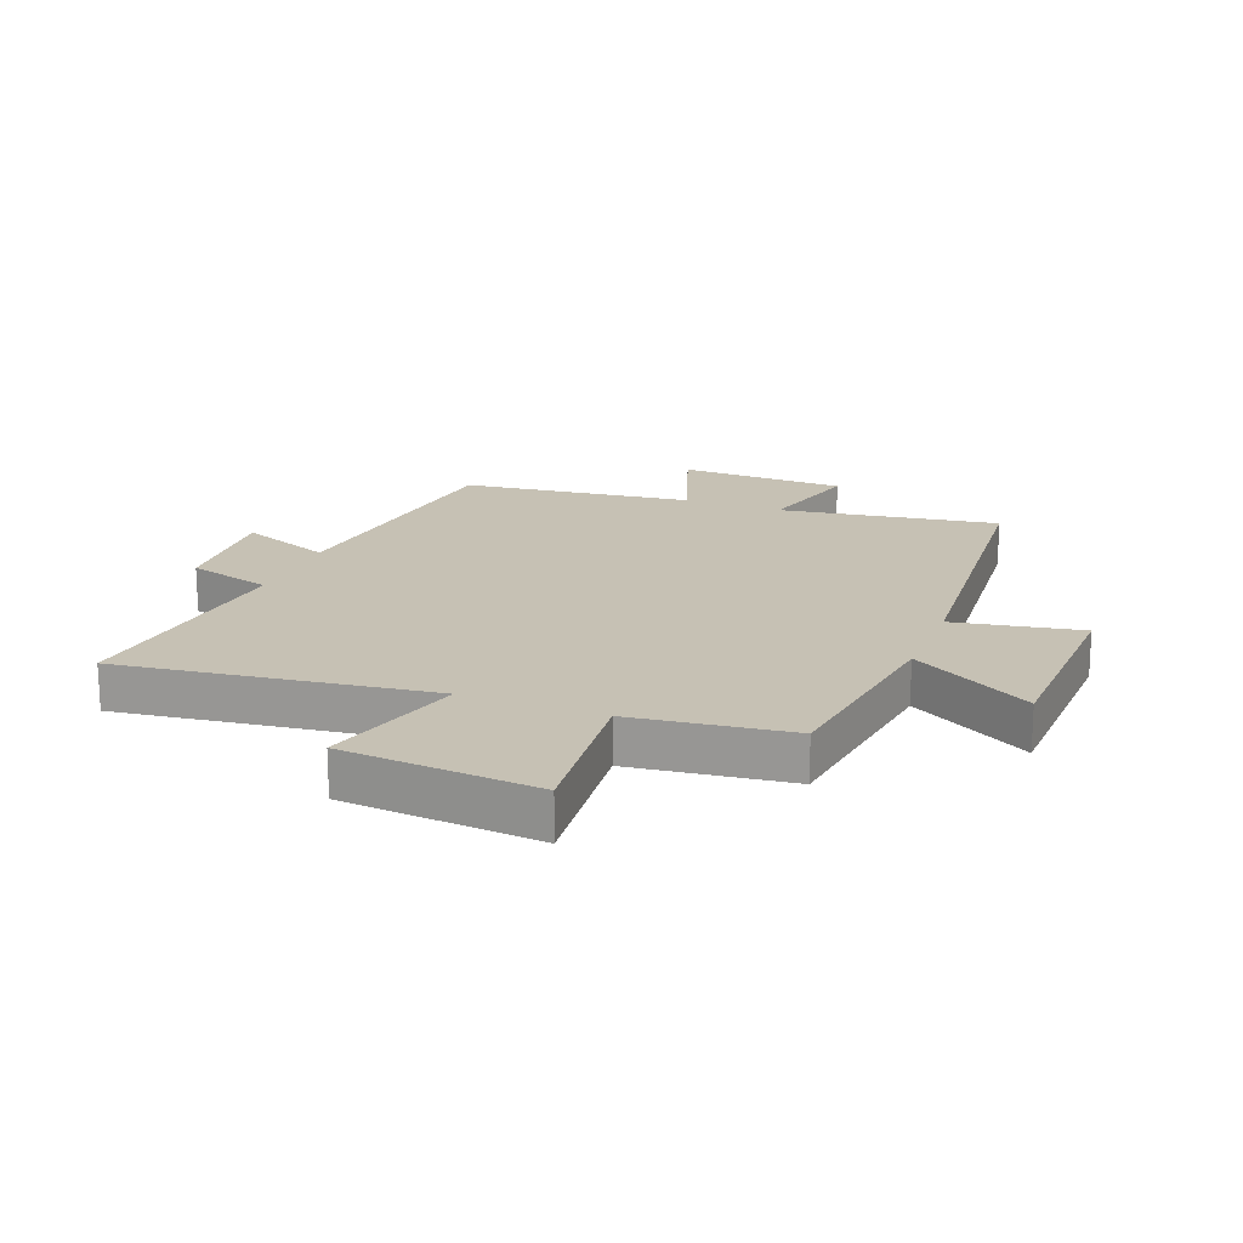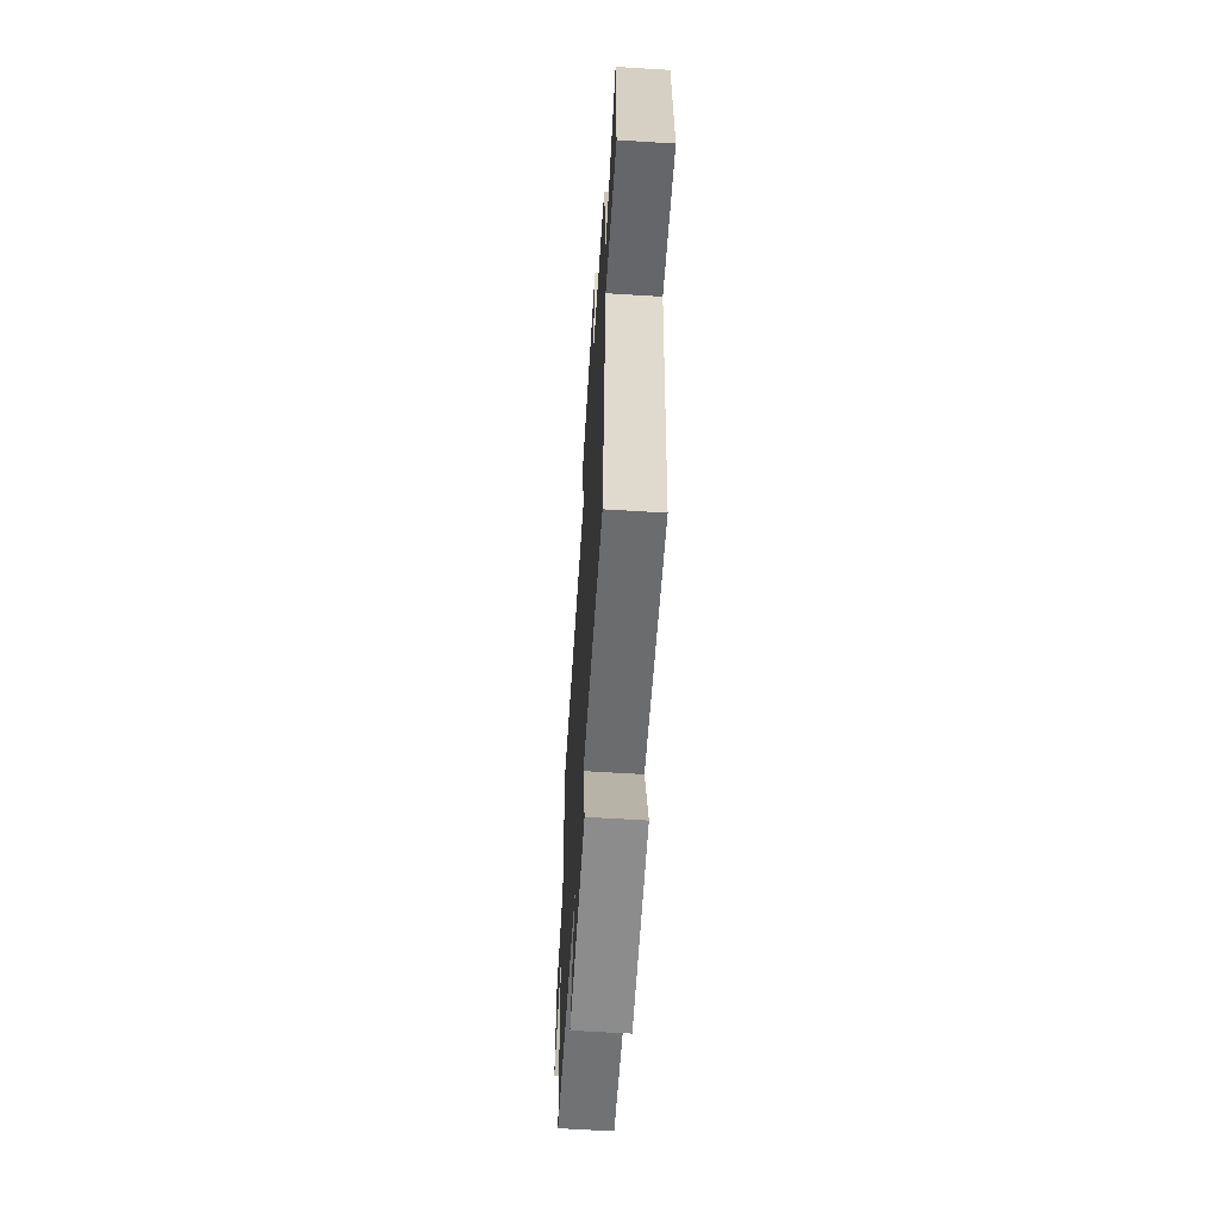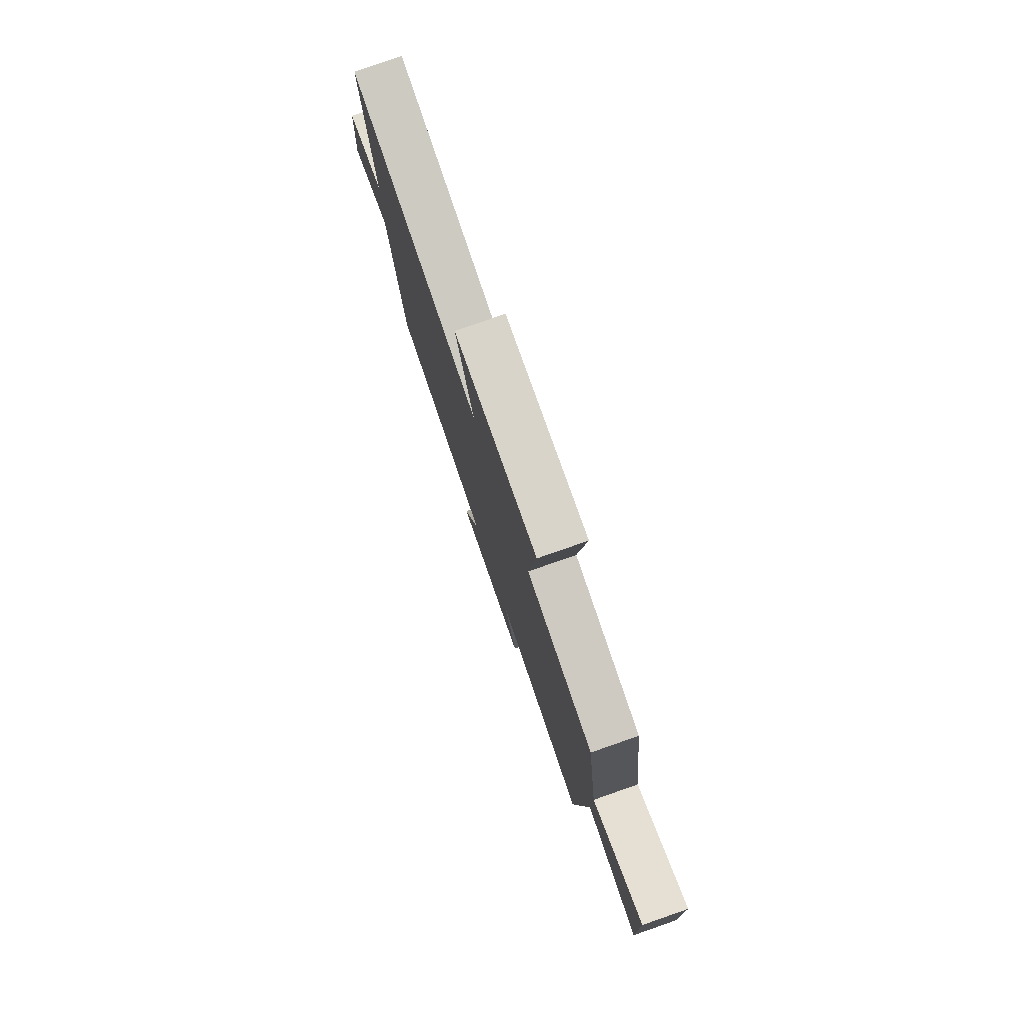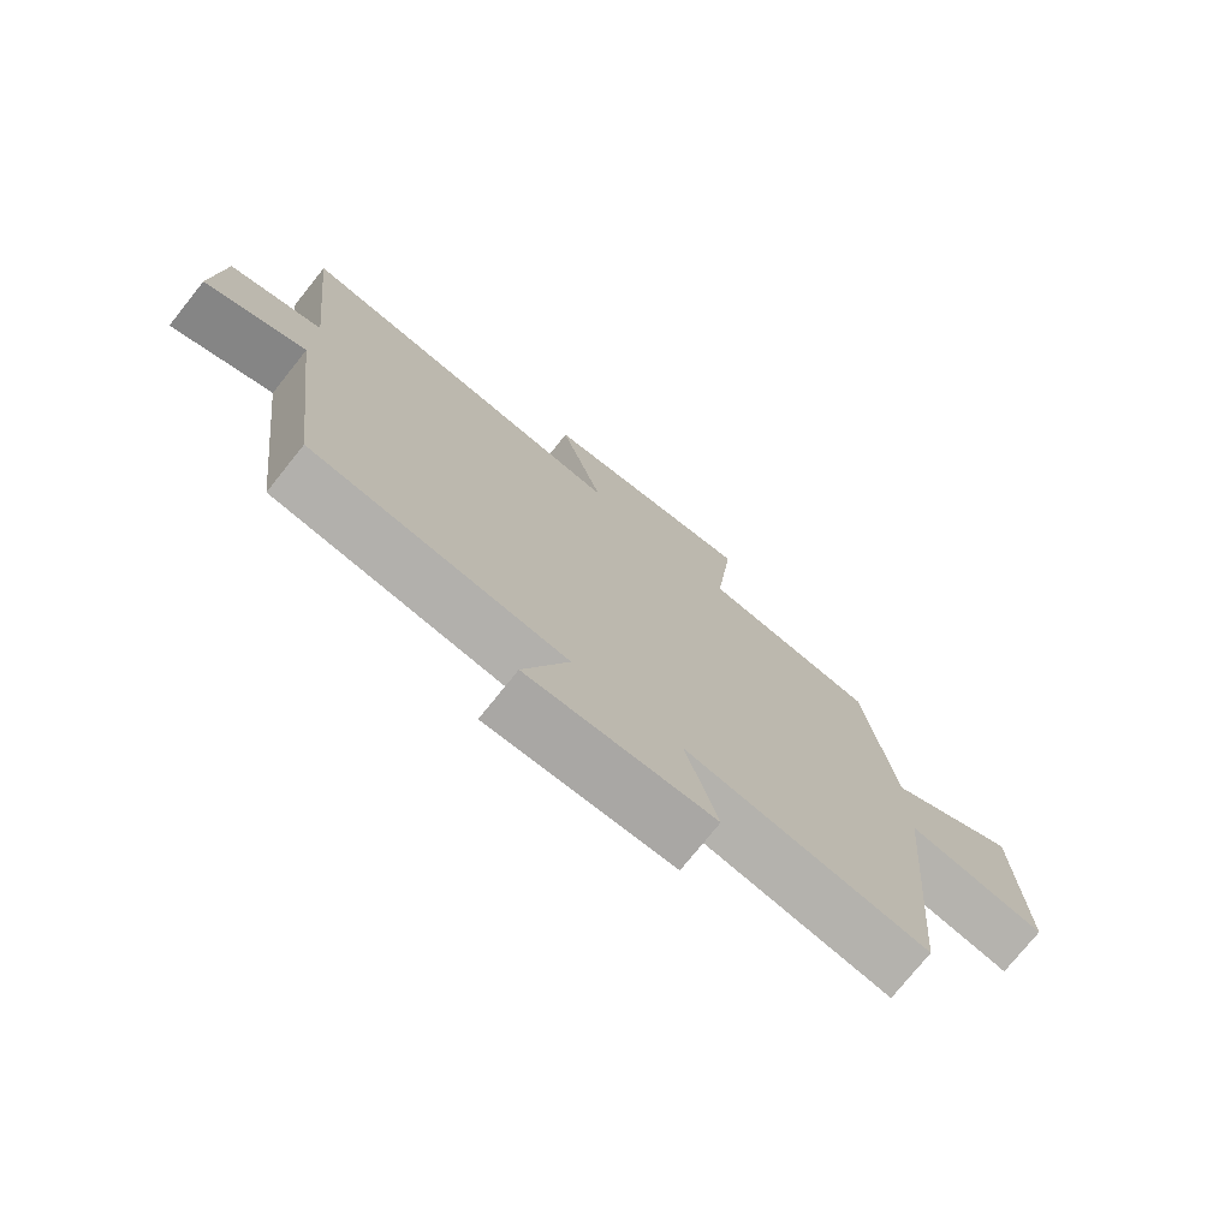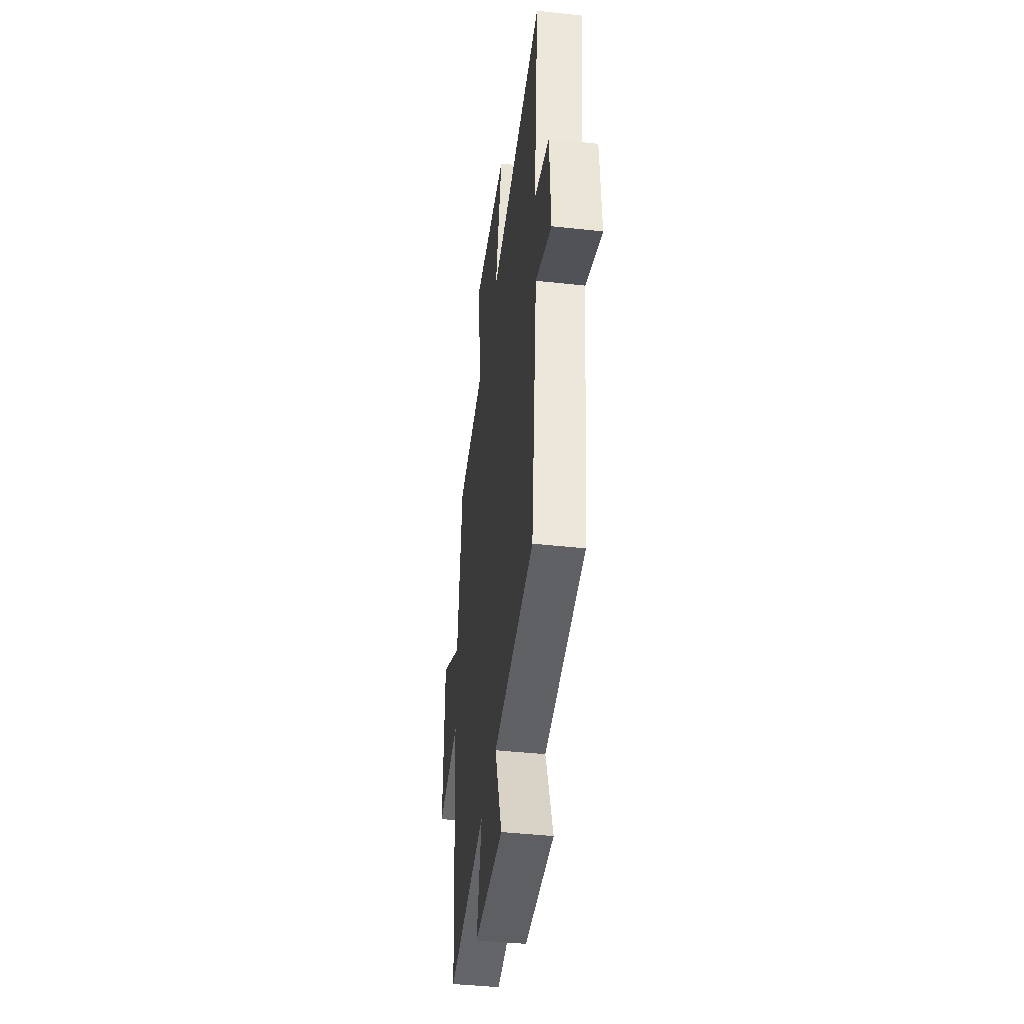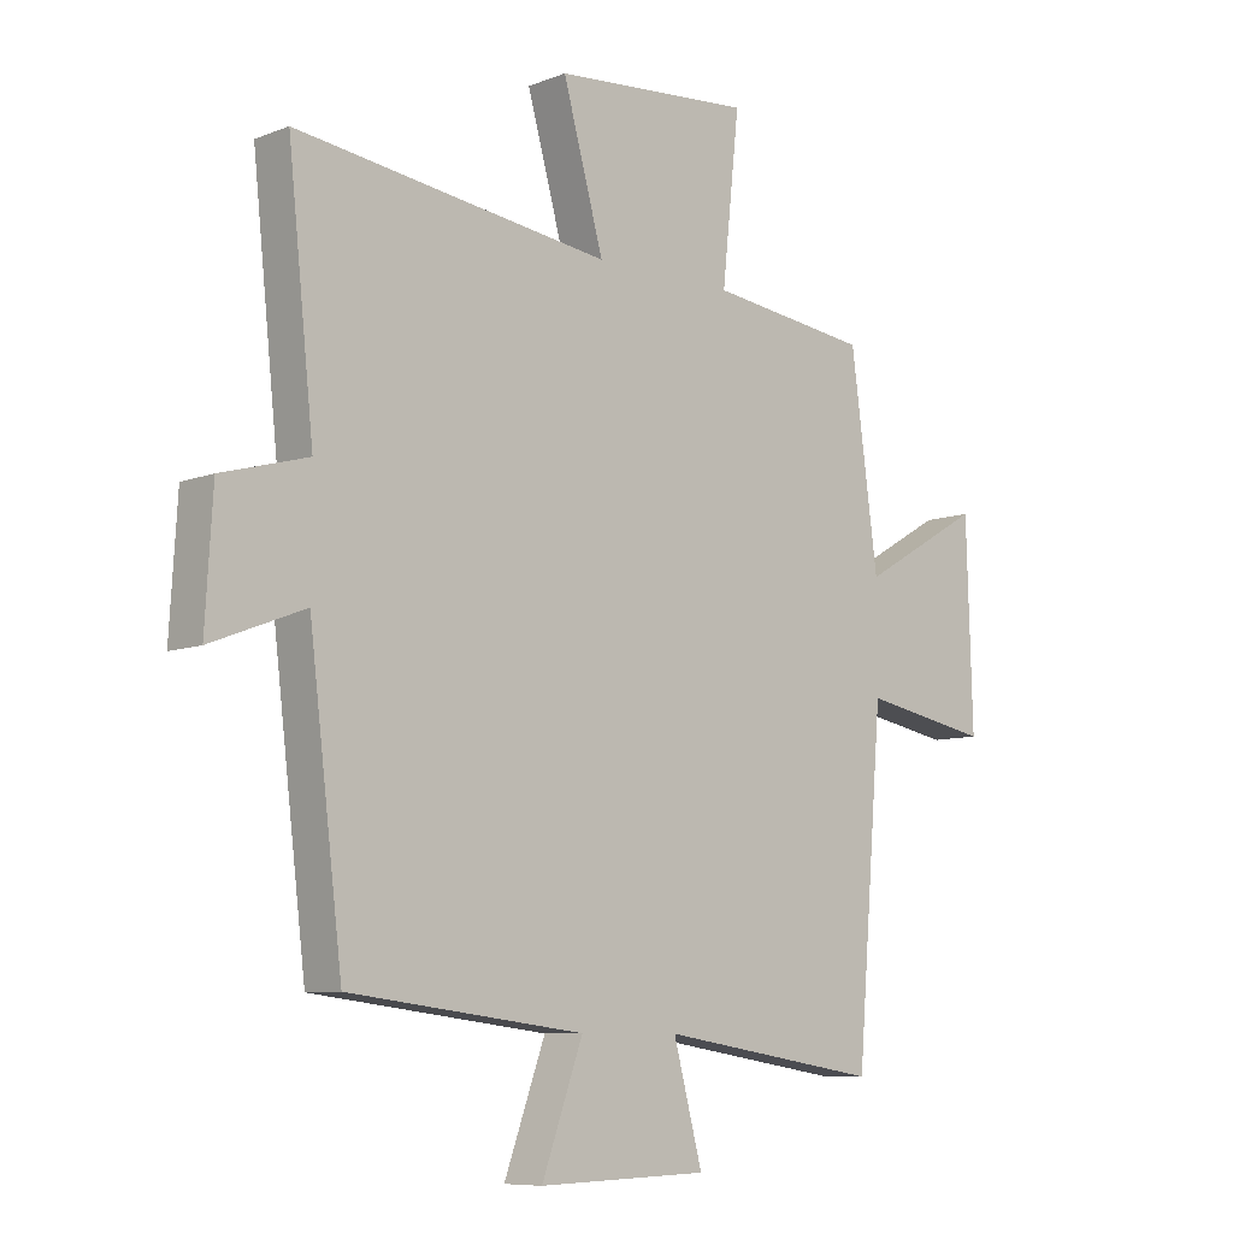
<metadata>
{"format":"obj","ext":"obj","renderer":"f3d","projection":"perspective","resolution":1024,"background":"white","views":[{"elev":18.6,"azim":21.4,"up":"+Y"},{"elev":-62.6,"azim":86.4,"up":"+Z"},{"elev":79.3,"azim":70.8,"up":"+Z"},{"elev":-75.6,"azim":-38.7,"up":"+Z"},{"elev":-42.6,"azim":-97.4,"up":"+Z"},{"elev":-8.3,"azim":-43.5,"up":"+Z"}]}
</metadata>
<code>
v -0.446 0.07 -0.453
v -0.5 0.07 -0.007
v -0.652 0.07 -0.066
v -0.64 0.07 0.134
v -0.5 0.07 0.173
v -0.542 0.07 0.568
v -0.032 0.07 0.5
v -0.098 0.07 0.737
v 0.224 0.07 0.763
v 0.196 0.07 0.5
v 0.456 0.07 0.467
v 0.5 0.07 0.139
v 0.698 0.07 0.254
v 0.708 0.07 -0.072
v 0.5 0.07 -0.033
v 0.457 0.07 -0.557
v 0.098 0.07 -0.5
v 0.145 0.07 -0.677
v -0.131 0.07 -0.685
v -0.064 0.07 -0.5
v -0.446 0 -0.453
v -0.5 0 -0.007
v -0.652 0 -0.066
v -0.64 0 0.134
v -0.5 0 0.173
v -0.542 0 0.568
v -0.032 0 0.5
v -0.098 0 0.737
v 0.224 0 0.763
v 0.196 0 0.5
v 0.456 0 0.467
v 0.5 0 0.139
v 0.698 0 0.254
v 0.708 0 -0.072
v 0.5 0 -0.033
v 0.457 0 -0.557
v 0.098 0 -0.5
v 0.145 0 -0.677
v -0.131 0 -0.685
v -0.064 0 -0.5
f 17 18 19 20
f 17 20 1 2
f 15 16 17 2
f 12 13 14 15
f 10 11 12 15
f 10 15 2
f 7 8 9 10
f 7 10 2 3
f 5 6 7
f 5 7 3
f 3 4 5
f 40 39 38 37
f 22 21 40 37
f 22 37 36 35
f 35 34 33 32
f 35 32 31 30
f 22 35 30
f 30 29 28 27
f 23 22 30 27
f 27 26 25
f 23 27 25
f 25 24 23
f 1 21 22 2
f 2 22 23 3
f 3 23 24 4
f 4 24 25 5
f 5 25 26 6
f 6 26 27 7
f 7 27 28 8
f 8 28 29 9
f 9 29 30 10
f 10 30 31 11
f 11 31 32 12
f 12 32 33 13
f 13 33 34 14
f 14 34 35 15
f 15 35 36 16
f 16 36 37 17
f 17 37 38 18
f 18 38 39 19
f 19 39 40 20
f 20 40 21 1

</code>
